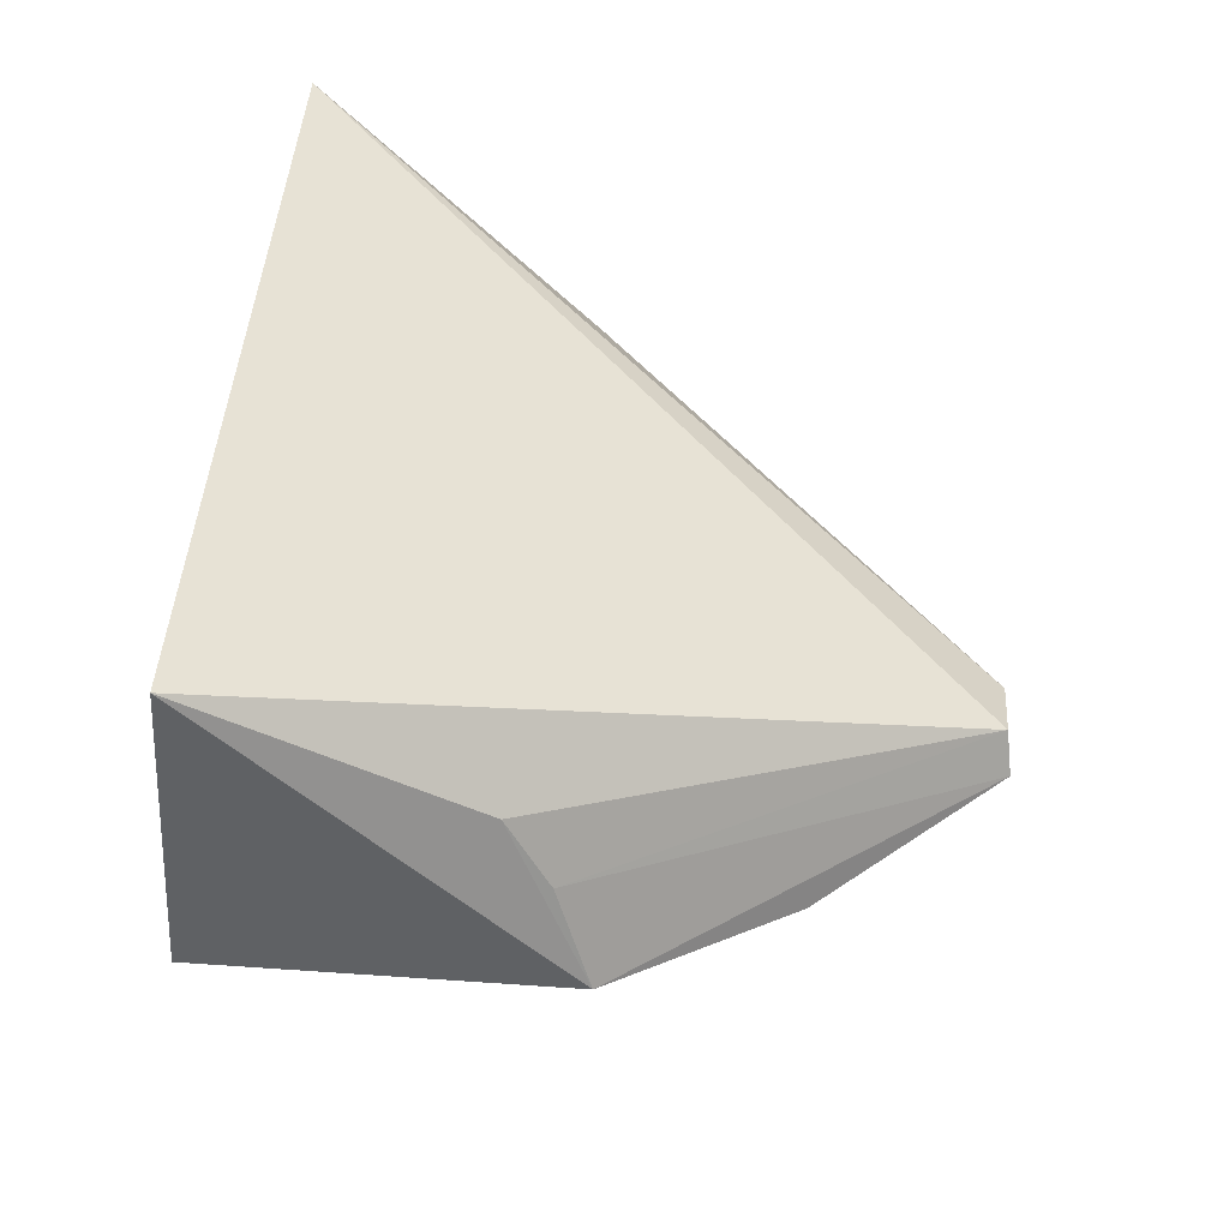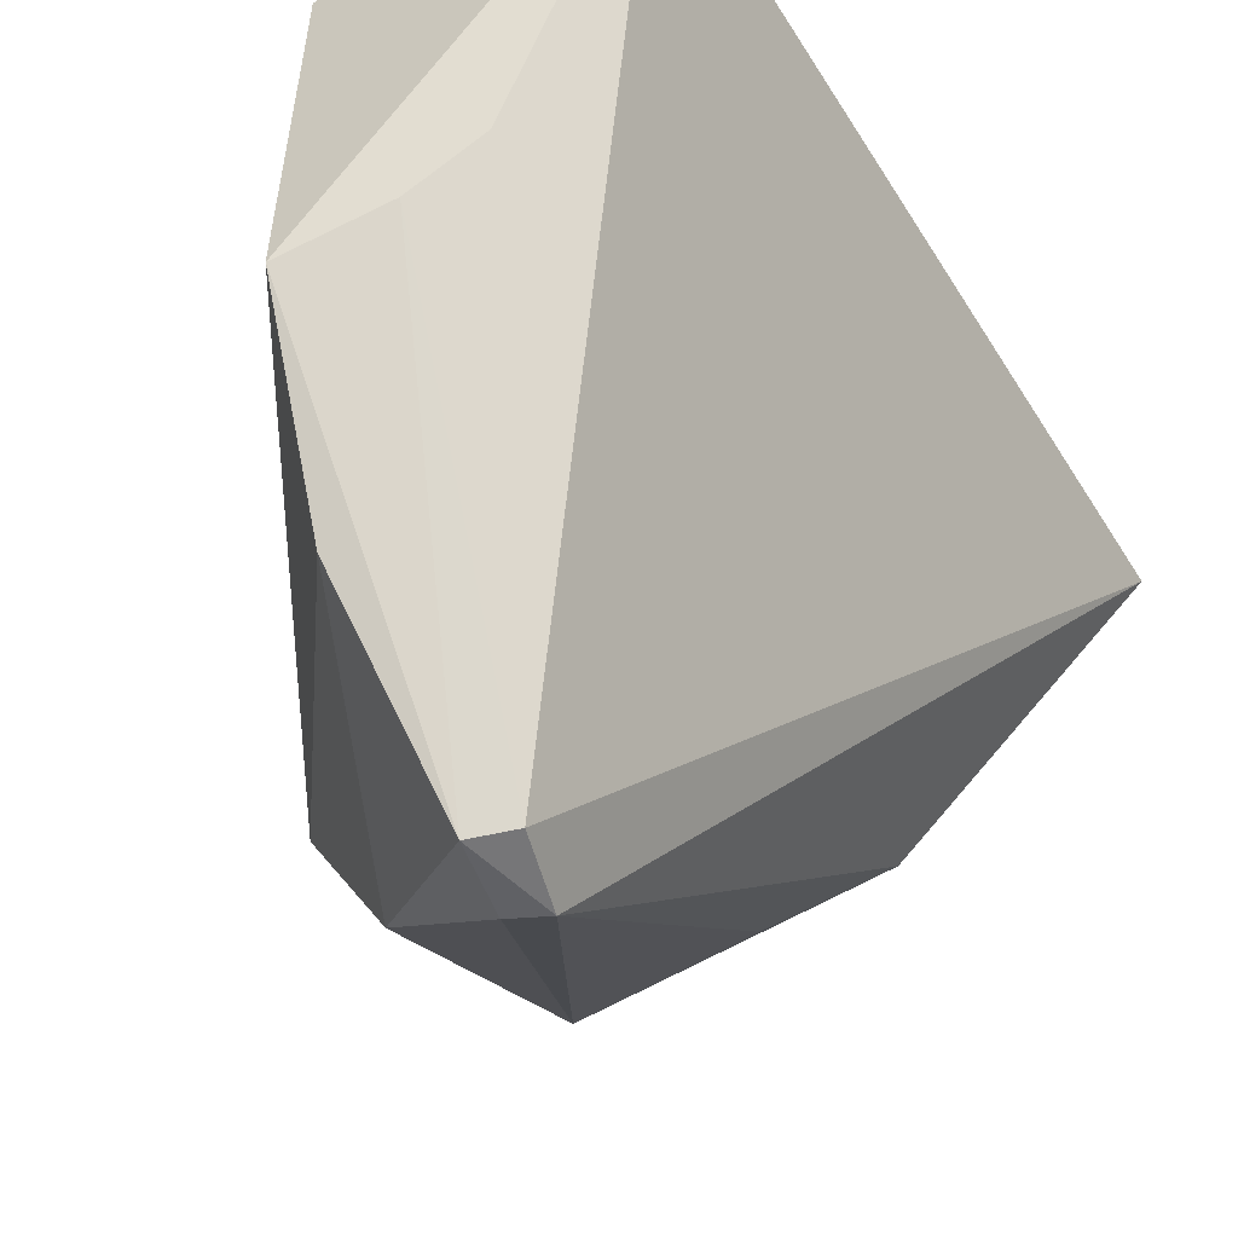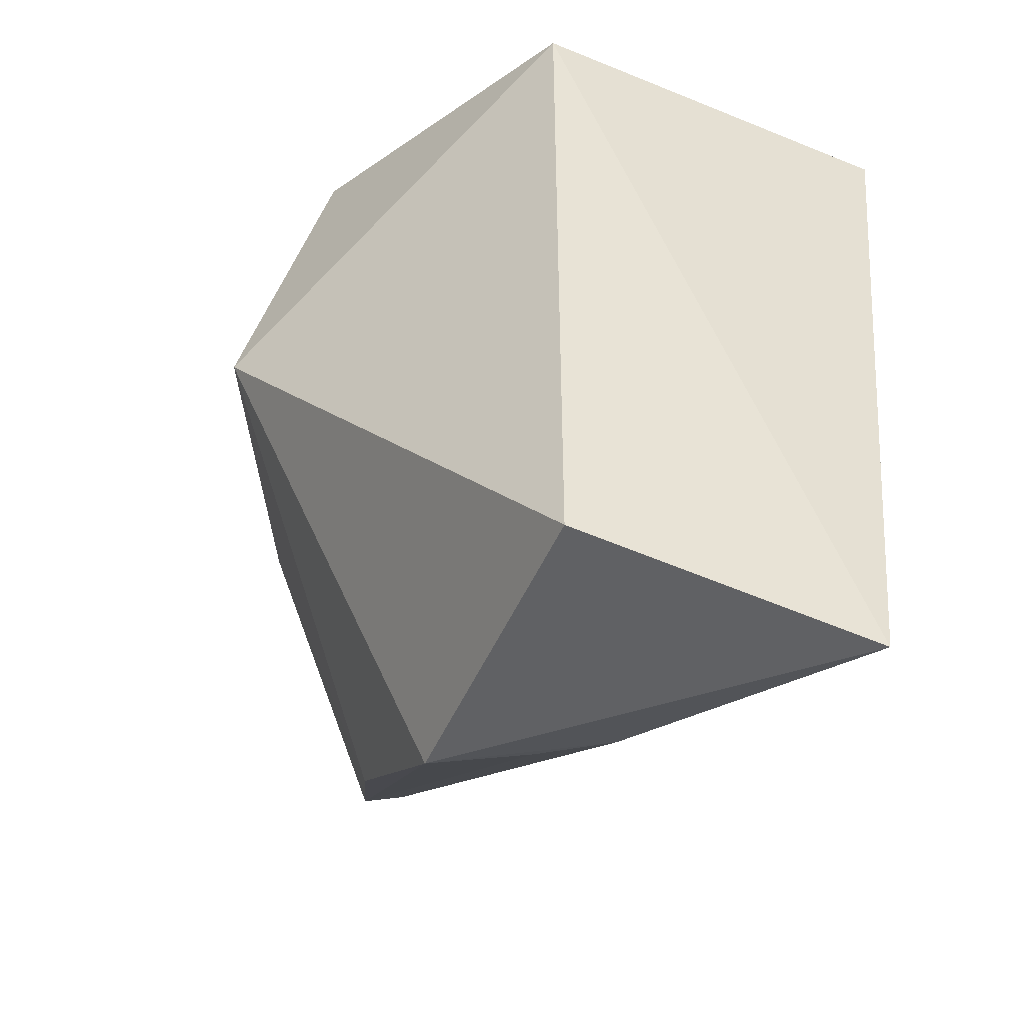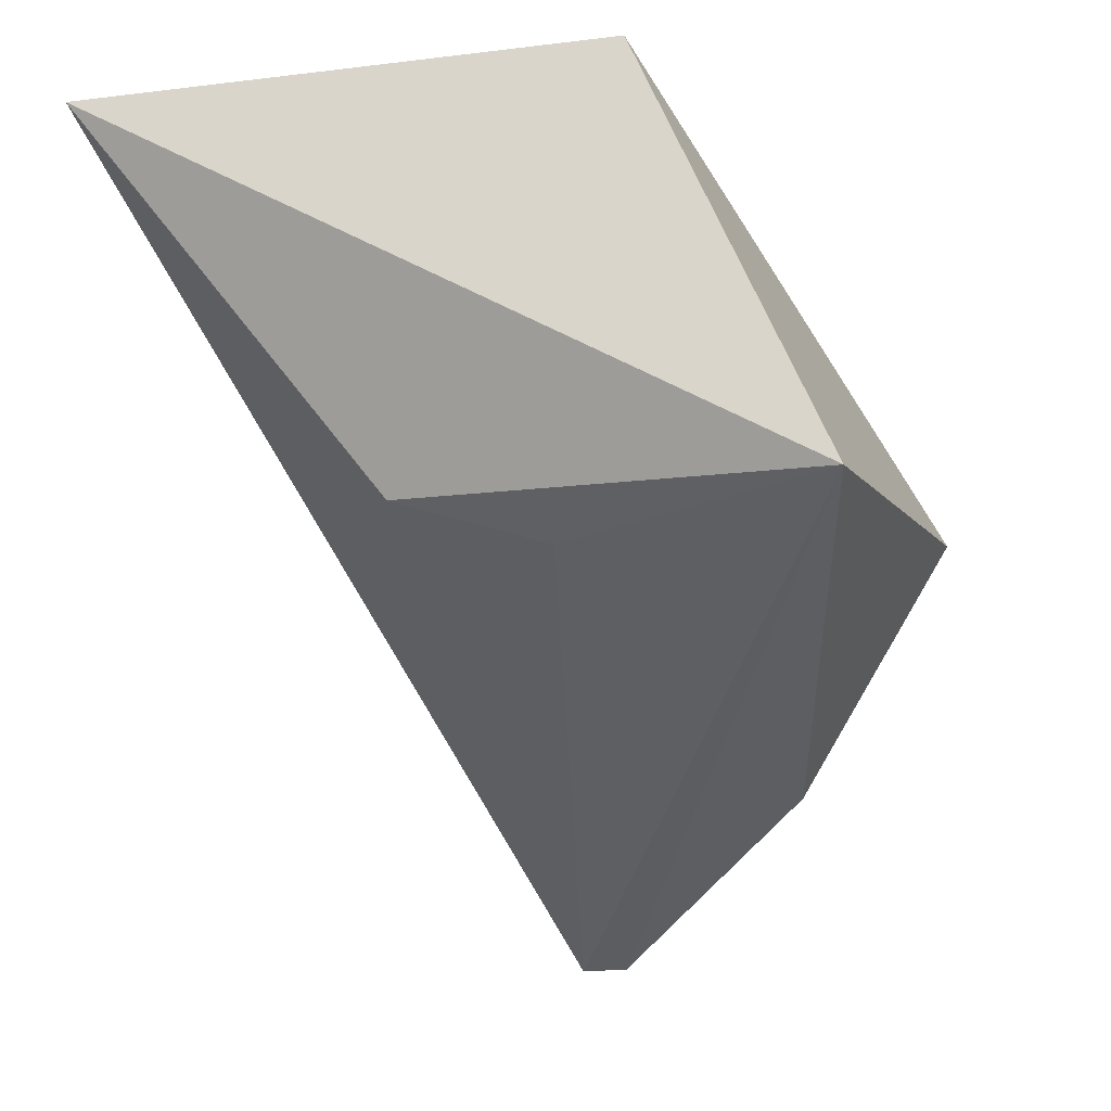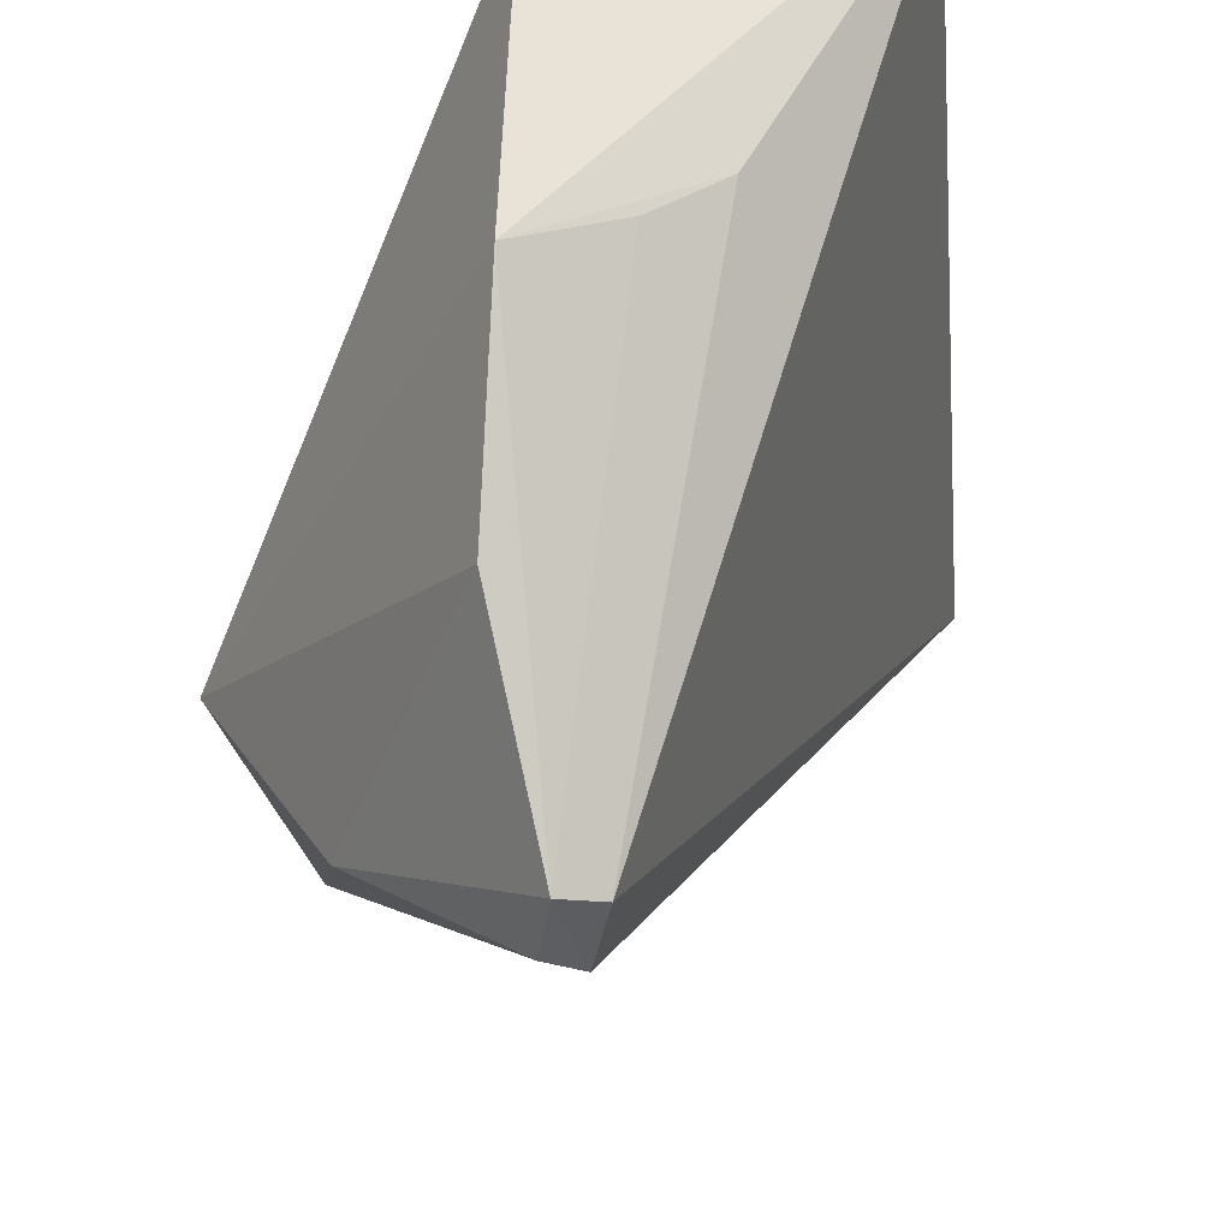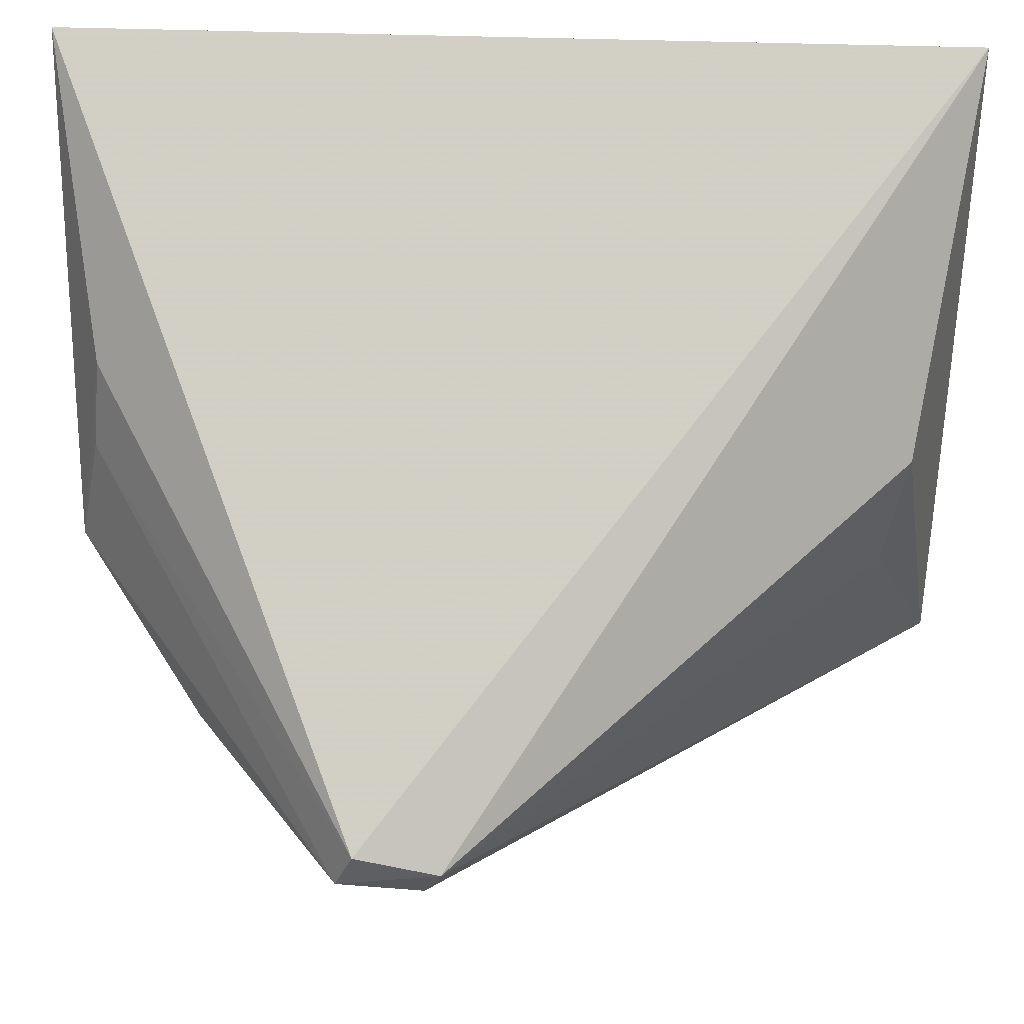
<metadata>
{"format":"obj","ext":"obj","renderer":"f3d","projection":"perspective","resolution":1024,"background":"white","views":[{"elev":-54.2,"azim":86.7,"up":"+Y"},{"elev":-48.6,"azim":24.2,"up":"+Z"},{"elev":-46.3,"azim":-20.4,"up":"+Y"},{"elev":-3.9,"azim":-174.9,"up":"+Z"},{"elev":-37.5,"azim":-1.8,"up":"+Z"},{"elev":-30.3,"azim":84.9,"up":"+Z"}]}
</metadata>
<code>
v 0.02152 0.06811 0.03677
v 0.01731 0.03324 0.03868
v 0.007647 0.04581 0.009345
v 0.005587 0.04856 0.009068
v -0.005704 0.05634 0.02376
v 0.007116 0.04905 0.009019
v 0.00441 0.0671 0.03872
v 0.003988 0.035 0.02438
v 0.005906 0.04527 0.00908
v -0.002152 0.06986 0.02522
v 0.00441 0.03504 0.03872
v 0.01096 0.03551 0.02777
v 0.003688 0.03997 0.0167
v -0.0008218 0.05333 0.01529
v 0.01178 0.06641 0.02457
v 0.008079 0.03547 0.02592
v 0.006651 0.06611 0.0232
f 1 2 3
f 6 1 3
f 7 2 1
f 9 6 3
f 9 4 6
f 10 6 4
f 10 5 7
f 10 7 1
f 11 7 5
f 11 2 7
f 11 8 2
f 11 5 8
f 12 3 2
f 12 2 8
f 13 9 8
f 13 8 5
f 14 4 9
f 14 10 4
f 14 5 10
f 14 13 5
f 14 9 13
f 15 10 1
f 15 1 6
f 16 9 3
f 16 3 12
f 16 12 8
f 16 8 9
f 17 15 6
f 17 6 10
f 17 10 15

</code>
